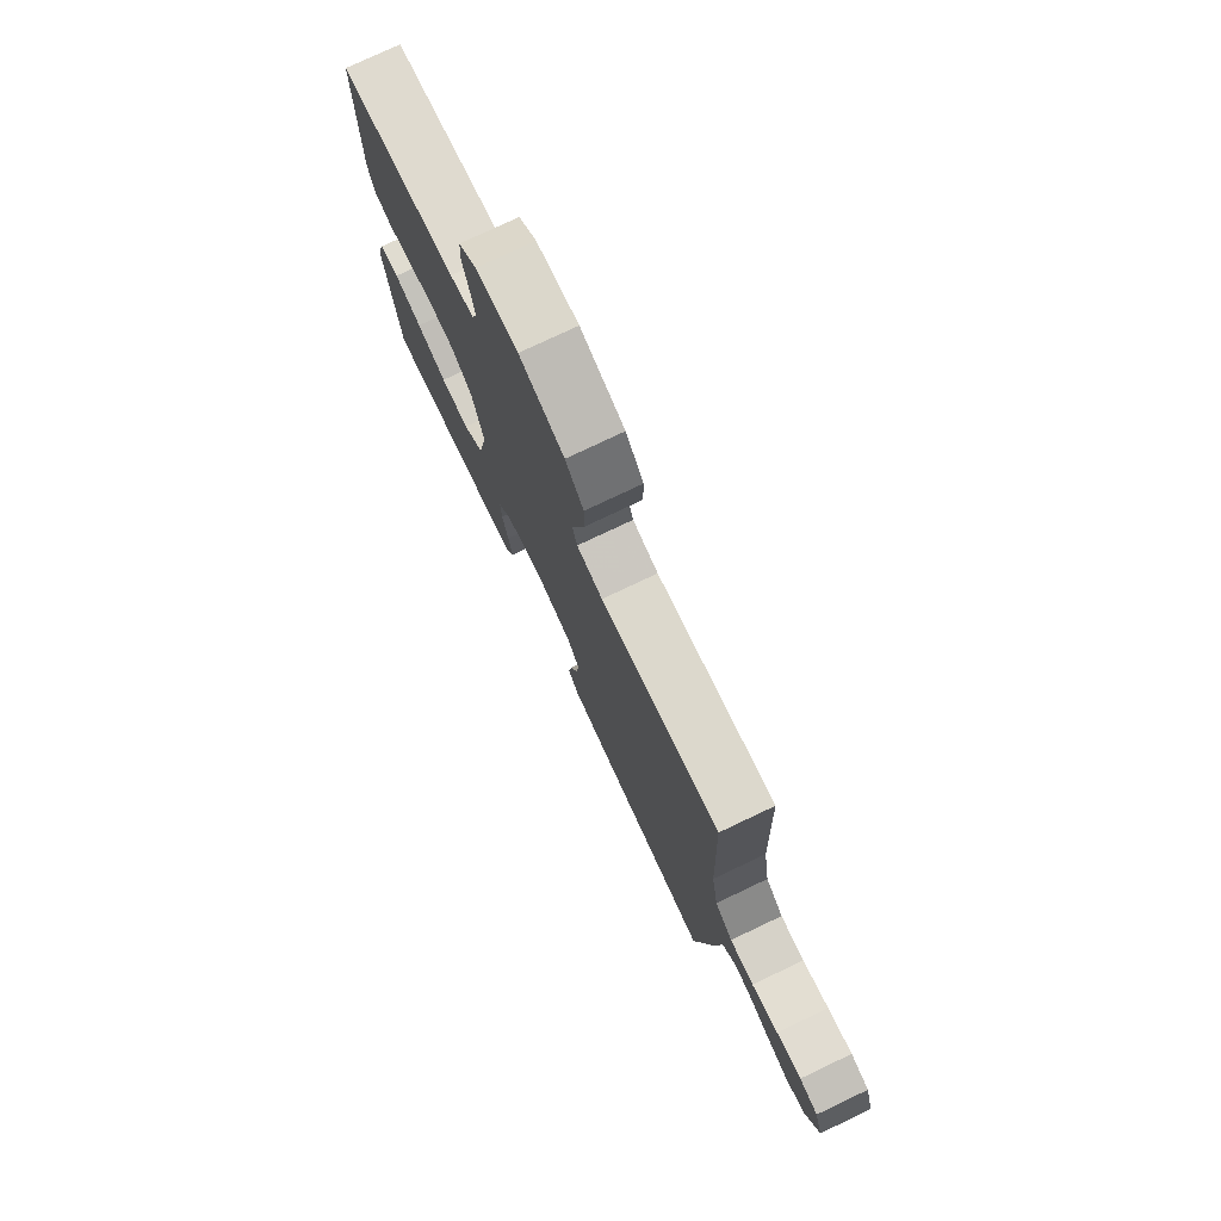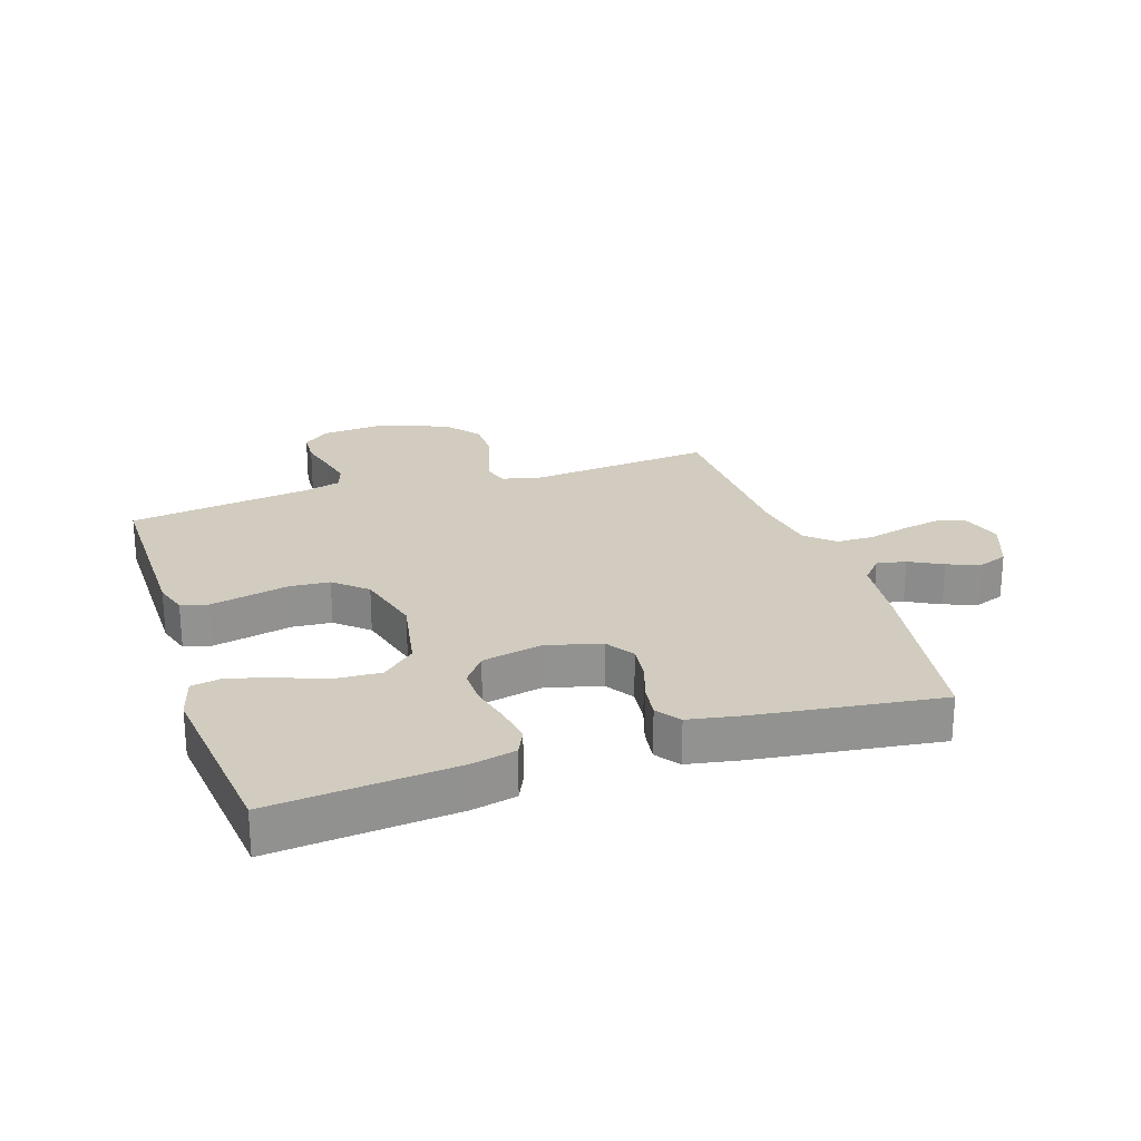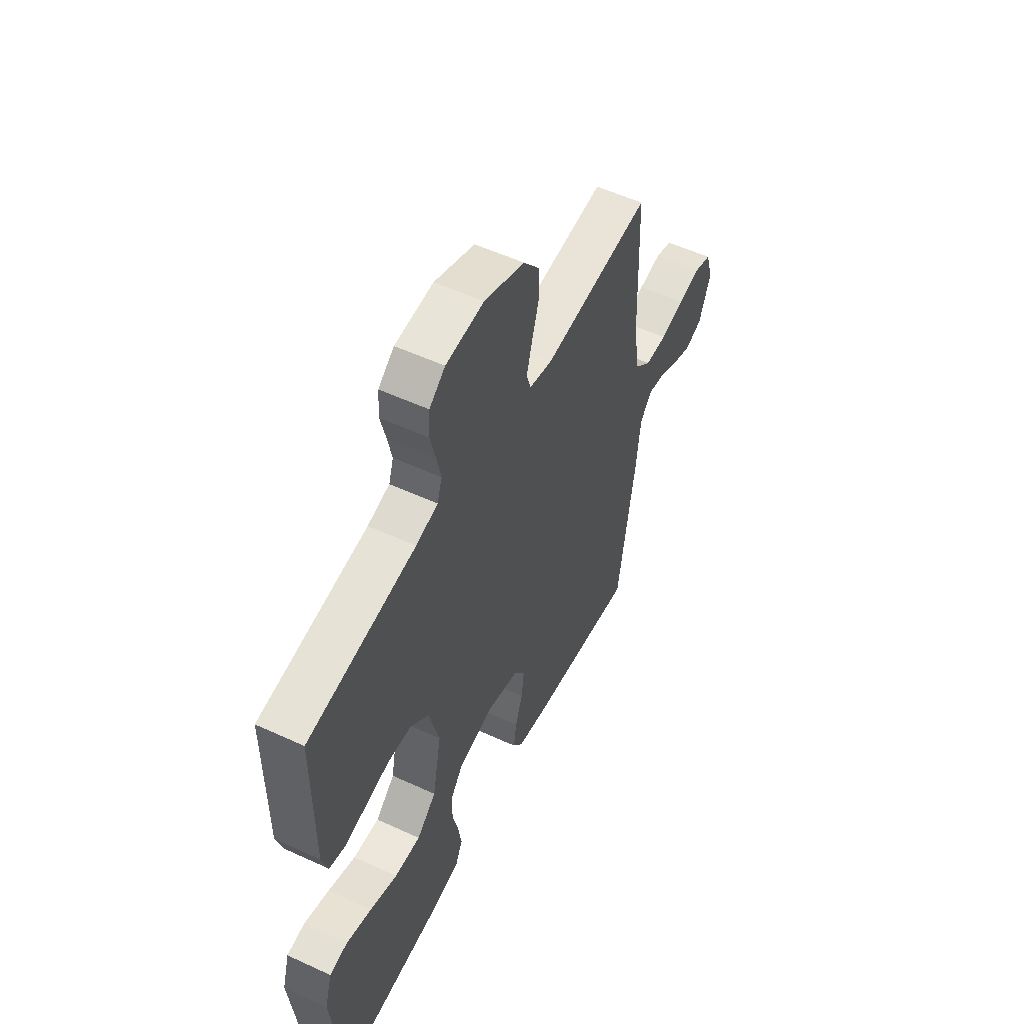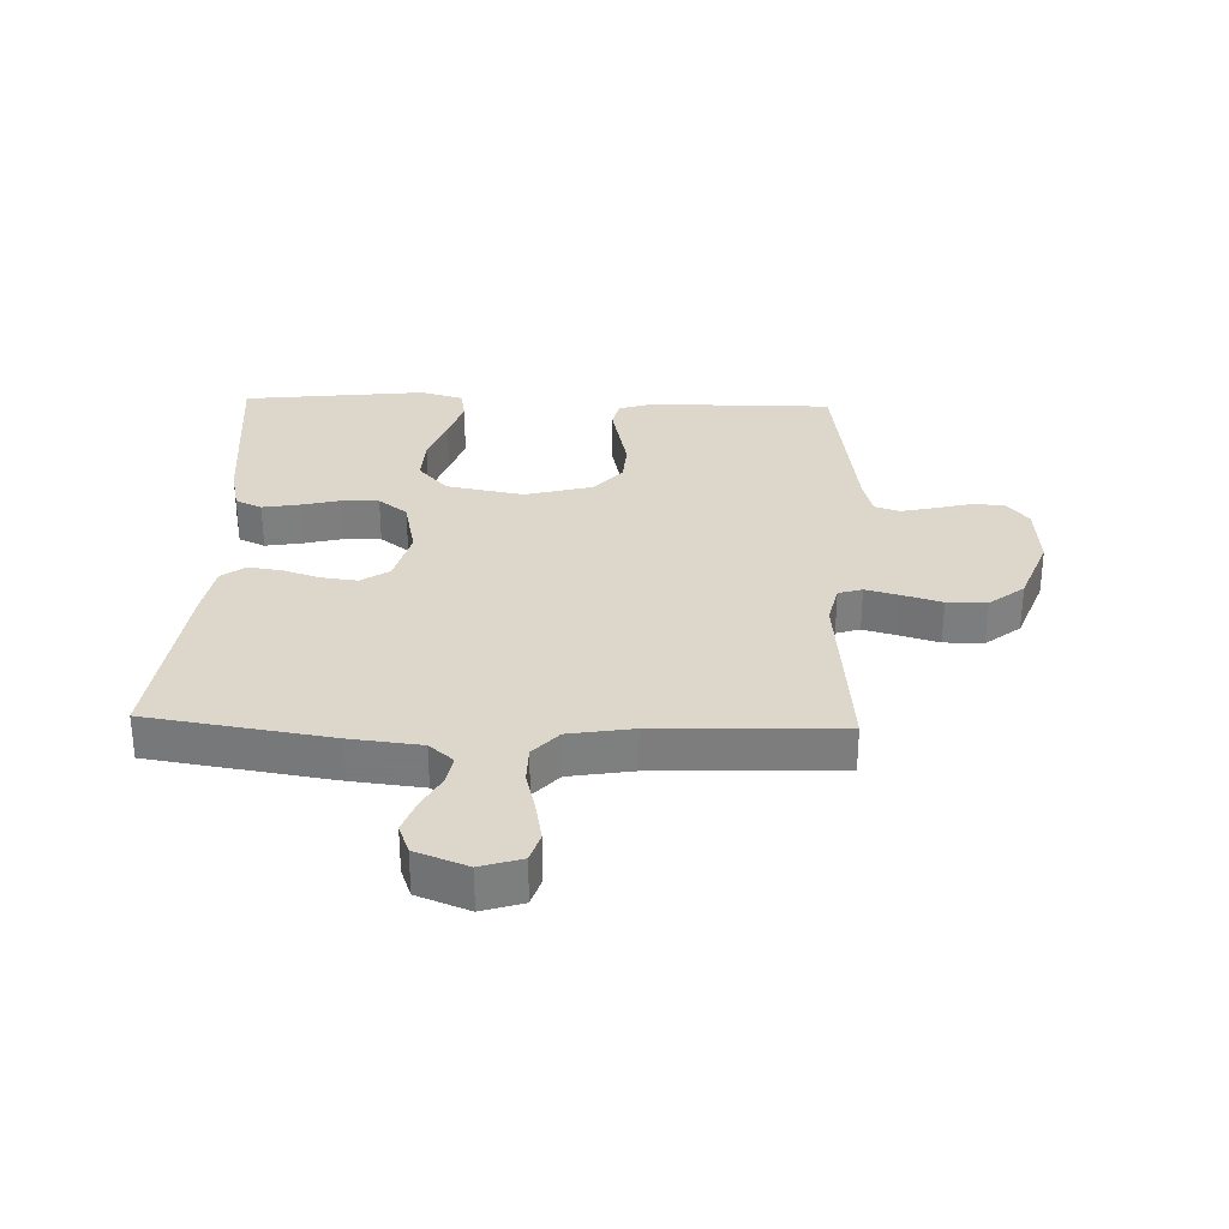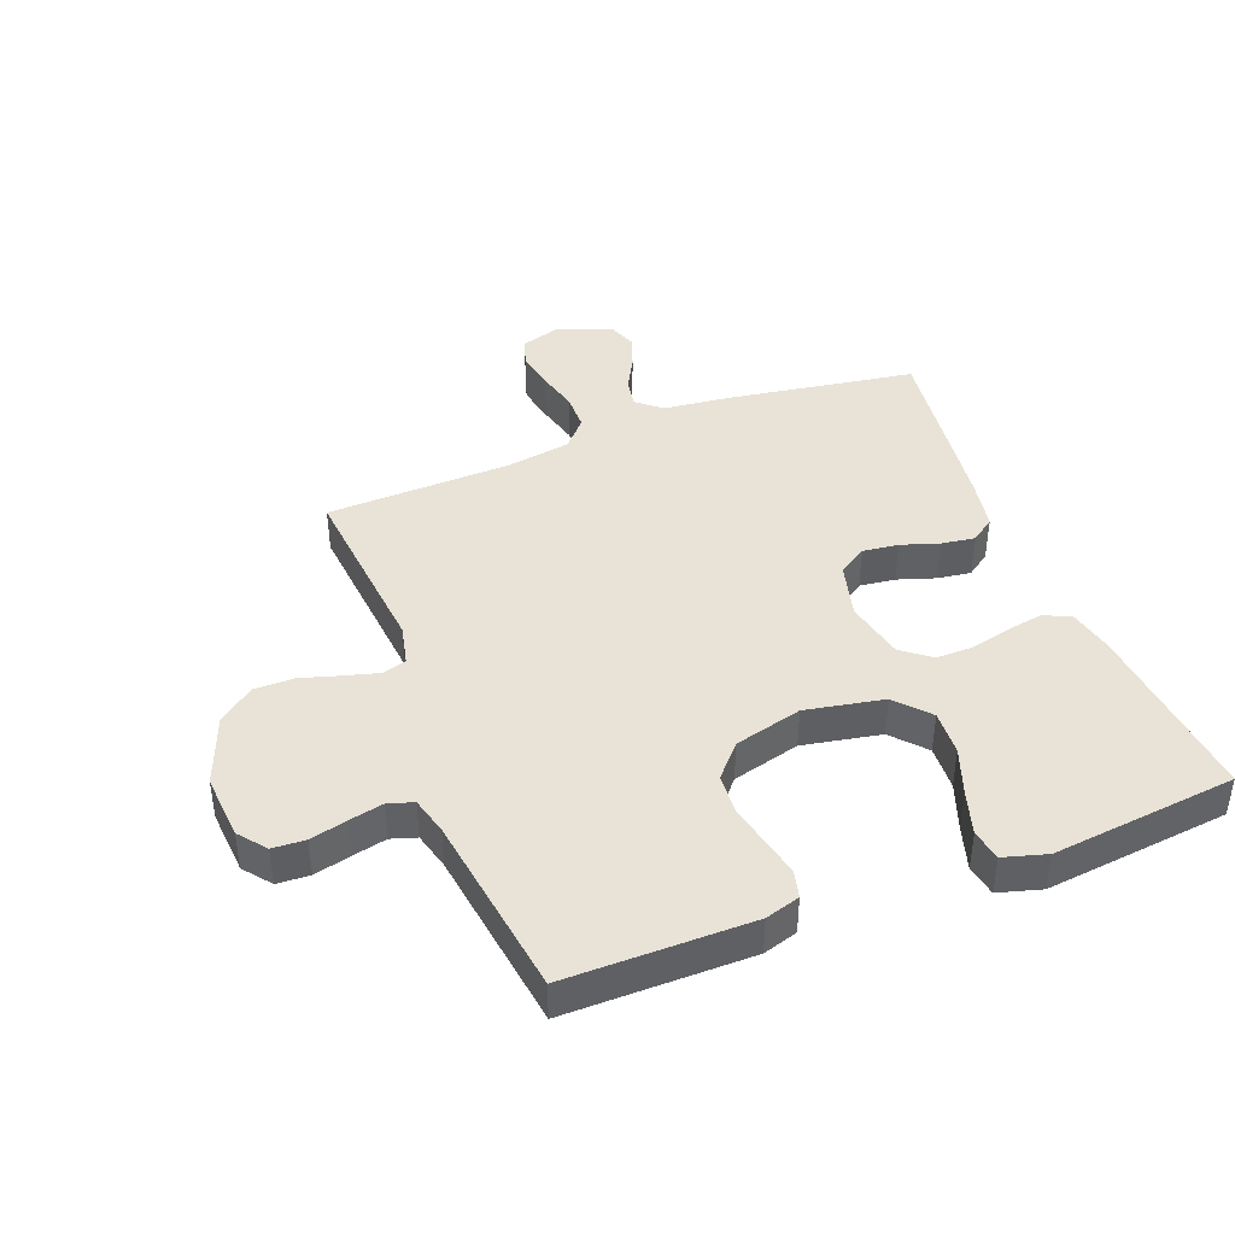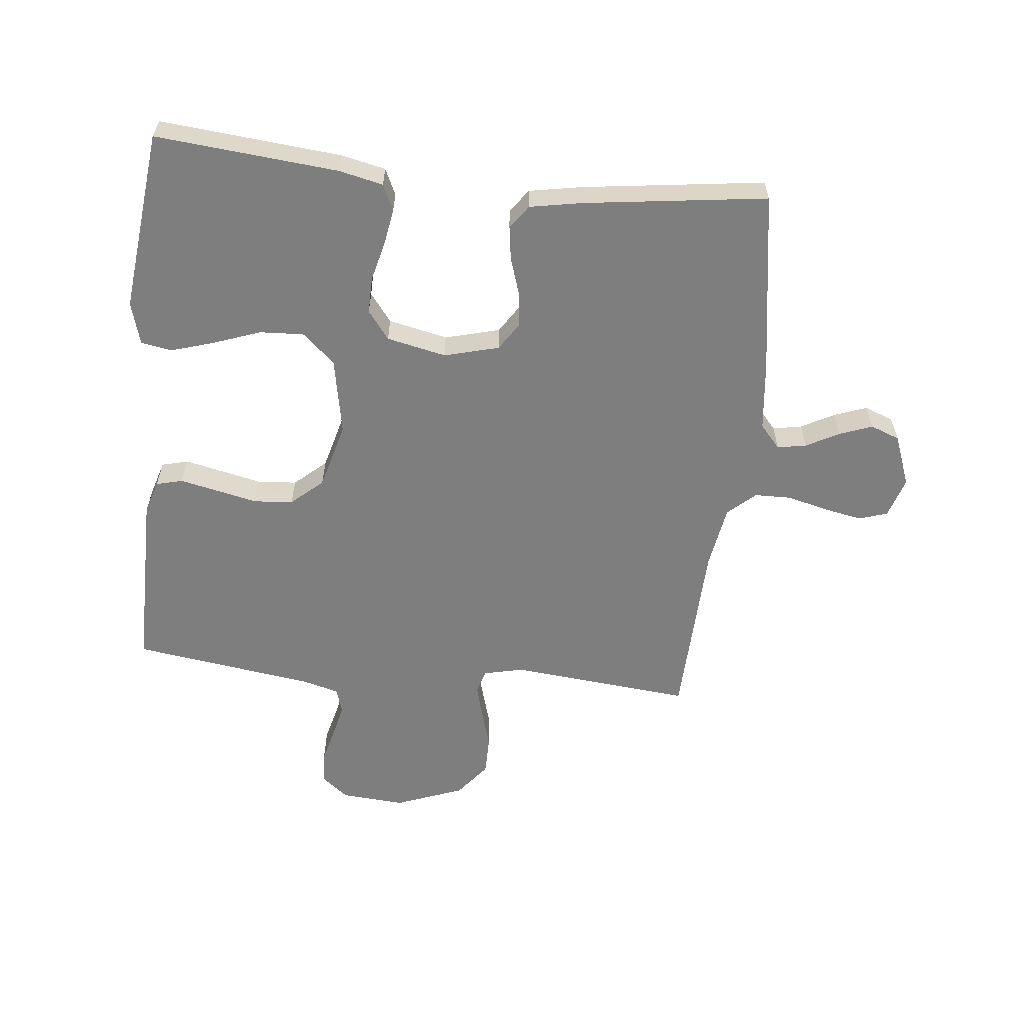
<metadata>
{"format":"obj","ext":"obj","renderer":"f3d","projection":"perspective","resolution":1024,"background":"white","views":[{"elev":76.8,"azim":-115.4,"up":"+Z"},{"elev":24.1,"azim":161.7,"up":"+Y"},{"elev":54.5,"azim":116.1,"up":"+Z"},{"elev":30.8,"azim":-88.2,"up":"+Y"},{"elev":41.9,"azim":68.9,"up":"+Y"},{"elev":-59.4,"azim":173.9,"up":"+Y"}]}
</metadata>
<code>
v -0.5 0.07 -0.5
v -0.547 0.07 -0.2
v -0.56 0.07 -0.084
v -0.594 0.07 -0.045
v -0.642 0.07 -0.054
v -0.696 0.07 -0.083
v -0.75 0.07 -0.103
v -0.798 0.07 -0.085
v -0.831 0.07 0
v -0.81 0.07 0.067
v -0.763 0.07 0.082
v -0.7 0.07 0.07
v -0.633 0.07 0.053
v -0.572 0.07 0.054
v -0.527 0.07 0.095
v -0.51 0.07 0.2
v -0.5 0.07 0.5
v -0.2 0.07 0.472
v -0.135 0.07 0.487
v -0.123 0.07 0.526
v -0.138 0.07 0.581
v -0.157 0.07 0.645
v -0.157 0.07 0.71
v -0.112 0.07 0.767
v 0 0.07 0.81
v 0.106 0.07 0.802
v 0.15 0.07 0.767
v 0.153 0.07 0.714
v 0.138 0.07 0.654
v 0.126 0.07 0.599
v 0.139 0.07 0.558
v 0.2 0.07 0.542
v 0.5 0.07 0.5
v 0.499 0.07 0.2
v 0.482 0.07 0.144
v 0.438 0.07 0.133
v 0.377 0.07 0.146
v 0.309 0.07 0.161
v 0.244 0.07 0.156
v 0.192 0.07 0.11
v 0.163 0.07 0
v 0.187 0.07 -0.127
v 0.241 0.07 -0.175
v 0.314 0.07 -0.171
v 0.391 0.07 -0.143
v 0.462 0.07 -0.121
v 0.513 0.07 -0.13
v 0.533 0.07 -0.2
v 0.5 0.07 -0.5
v 0.2 0.07 -0.473
v 0.127 0.07 -0.457
v 0.107 0.07 -0.414
v 0.117 0.07 -0.354
v 0.133 0.07 -0.289
v 0.134 0.07 -0.229
v 0.098 0.07 -0.182
v 0 0.07 -0.161
v -0.09 0.07 -0.185
v -0.12 0.07 -0.231
v -0.113 0.07 -0.289
v -0.093 0.07 -0.35
v -0.085 0.07 -0.405
v -0.113 0.07 -0.444
v -0.2 0.07 -0.46
v -0.5 0 -0.5
v -0.547 0 -0.2
v -0.56 0 -0.084
v -0.594 0 -0.045
v -0.642 0 -0.054
v -0.696 0 -0.083
v -0.75 0 -0.103
v -0.798 0 -0.085
v -0.831 0 0
v -0.81 0 0.067
v -0.763 0 0.082
v -0.7 0 0.07
v -0.633 0 0.053
v -0.572 0 0.054
v -0.527 0 0.095
v -0.51 0 0.2
v -0.5 0 0.5
v -0.2 0 0.472
v -0.135 0 0.487
v -0.123 0 0.526
v -0.138 0 0.581
v -0.157 0 0.645
v -0.157 0 0.71
v -0.112 0 0.767
v 0 0 0.81
v 0.106 0 0.802
v 0.15 0 0.767
v 0.153 0 0.714
v 0.138 0 0.654
v 0.126 0 0.599
v 0.139 0 0.558
v 0.2 0 0.542
v 0.5 0 0.5
v 0.499 0 0.2
v 0.482 0 0.144
v 0.438 0 0.133
v 0.377 0 0.146
v 0.309 0 0.161
v 0.244 0 0.156
v 0.192 0 0.11
v 0.163 0 0
v 0.187 0 -0.127
v 0.241 0 -0.175
v 0.314 0 -0.171
v 0.391 0 -0.143
v 0.462 0 -0.121
v 0.513 0 -0.13
v 0.533 0 -0.2
v 0.5 0 -0.5
v 0.2 0 -0.473
v 0.127 0 -0.457
v 0.107 0 -0.414
v 0.117 0 -0.354
v 0.133 0 -0.289
v 0.134 0 -0.229
v 0.098 0 -0.182
v 0 0 -0.161
v -0.09 0 -0.185
v -0.12 0 -0.231
v -0.113 0 -0.289
v -0.093 0 -0.35
v -0.085 0 -0.405
v -0.113 0 -0.444
v -0.2 0 -0.46
f 60 61 62 63
f 59 60 63 64
f 51 52 53 54
f 49 50 51 54
f 49 54 55
f 48 49 55 56
f 44 45 46 47
f 44 47 48
f 43 44 48
f 35 36 37 38
f 33 34 35 38
f 32 33 38 39
f 31 32 39 40
f 26 27 28 29
f 26 29 30
f 25 26 30
f 21 22 23 24
f 20 21 24 25
f 19 20 25 30
f 16 17 18
f 15 16 18 19
f 10 11 12 13
f 8 9 10 13
f 8 13 14
f 5 6 7 8
f 5 8 14
f 4 5 14 15
f 64 1 2 3
f 59 64 3 4
f 43 48 56 57
f 42 43 57
f 41 42 57
f 41 57 58
f 40 41 58
f 31 40 58
f 30 31 58 59
f 19 30 59
f 4 15 19 59
f 127 126 125 124
f 128 127 124 123
f 118 117 116 115
f 118 115 114 113
f 119 118 113
f 120 119 113 112
f 111 110 109 108
f 112 111 108
f 112 108 107
f 102 101 100 99
f 102 99 98 97
f 103 102 97 96
f 104 103 96 95
f 93 92 91 90
f 94 93 90
f 94 90 89
f 88 87 86 85
f 89 88 85 84
f 94 89 84 83
f 82 81 80
f 83 82 80 79
f 77 76 75 74
f 77 74 73 72
f 78 77 72
f 72 71 70 69
f 78 72 69
f 79 78 69 68
f 67 66 65 128
f 68 67 128 123
f 121 120 112 107
f 121 107 106
f 121 106 105
f 122 121 105
f 122 105 104
f 122 104 95
f 123 122 95 94
f 123 94 83
f 123 83 79 68
f 1 65 66 2
f 2 66 67 3
f 3 67 68 4
f 4 68 69 5
f 5 69 70 6
f 6 70 71 7
f 7 71 72 8
f 8 72 73 9
f 9 73 74 10
f 10 74 75 11
f 11 75 76 12
f 12 76 77 13
f 13 77 78 14
f 14 78 79 15
f 15 79 80 16
f 16 80 81 17
f 17 81 82 18
f 18 82 83 19
f 19 83 84 20
f 20 84 85 21
f 21 85 86 22
f 22 86 87 23
f 23 87 88 24
f 24 88 89 25
f 25 89 90 26
f 26 90 91 27
f 27 91 92 28
f 28 92 93 29
f 29 93 94 30
f 30 94 95 31
f 31 95 96 32
f 32 96 97 33
f 33 97 98 34
f 34 98 99 35
f 35 99 100 36
f 36 100 101 37
f 37 101 102 38
f 38 102 103 39
f 39 103 104 40
f 40 104 105 41
f 41 105 106 42
f 42 106 107 43
f 43 107 108 44
f 44 108 109 45
f 45 109 110 46
f 46 110 111 47
f 47 111 112 48
f 48 112 113 49
f 49 113 114 50
f 50 114 115 51
f 51 115 116 52
f 52 116 117 53
f 53 117 118 54
f 54 118 119 55
f 55 119 120 56
f 56 120 121 57
f 57 121 122 58
f 58 122 123 59
f 59 123 124 60
f 60 124 125 61
f 61 125 126 62
f 62 126 127 63
f 63 127 128 64
f 64 128 65 1

</code>
